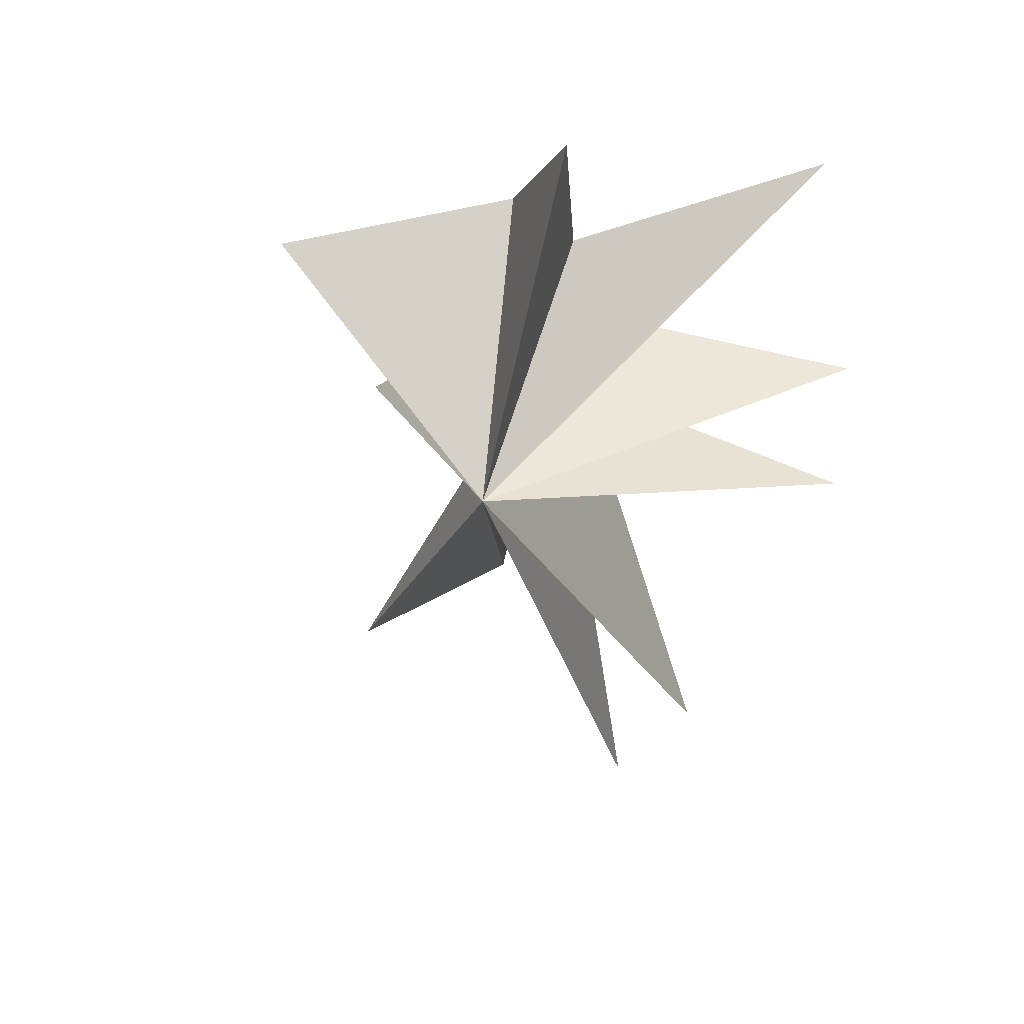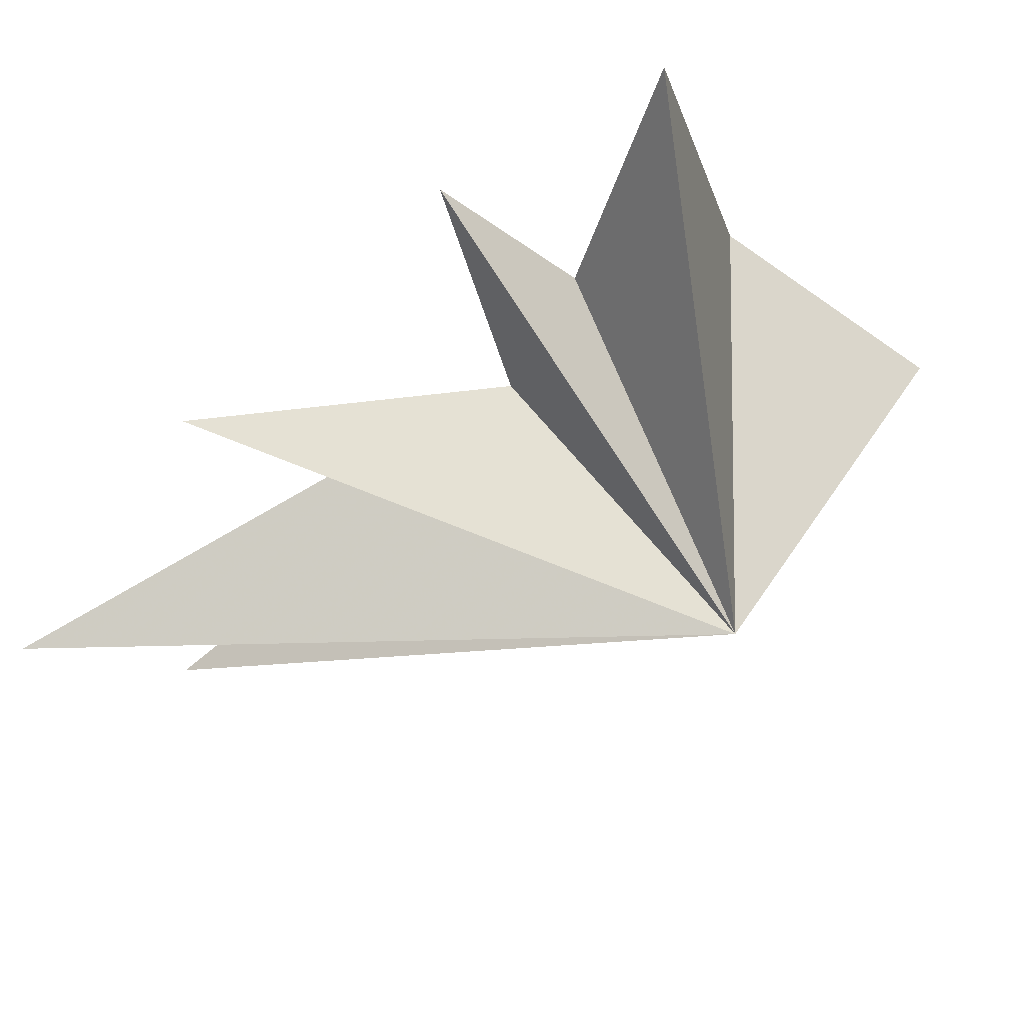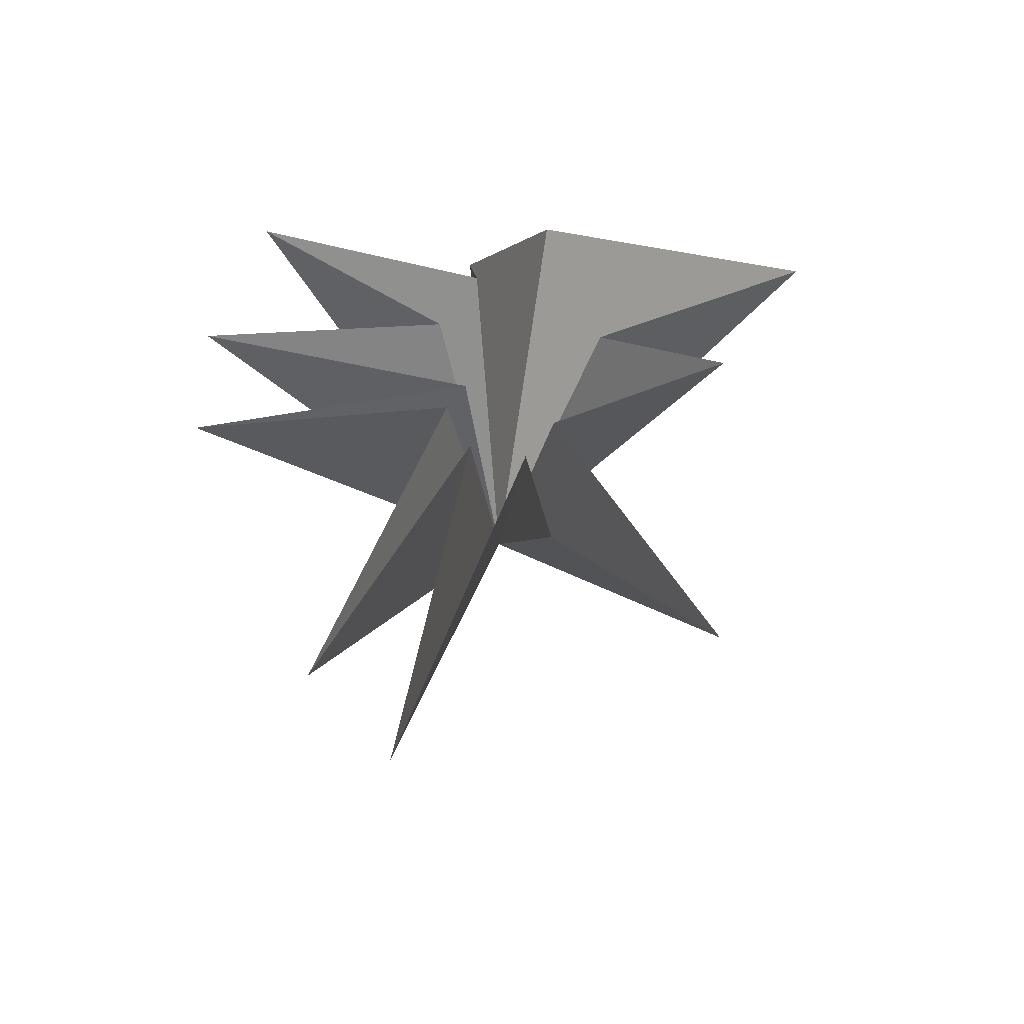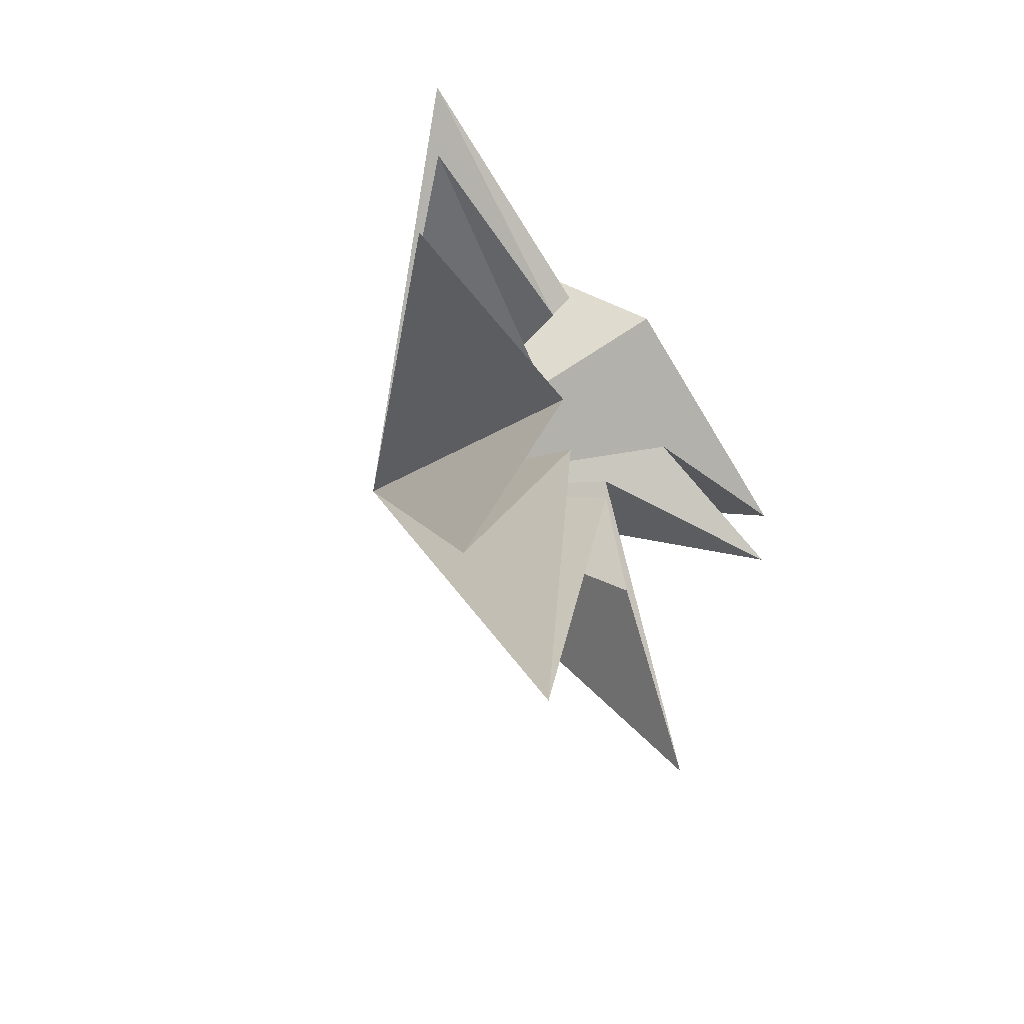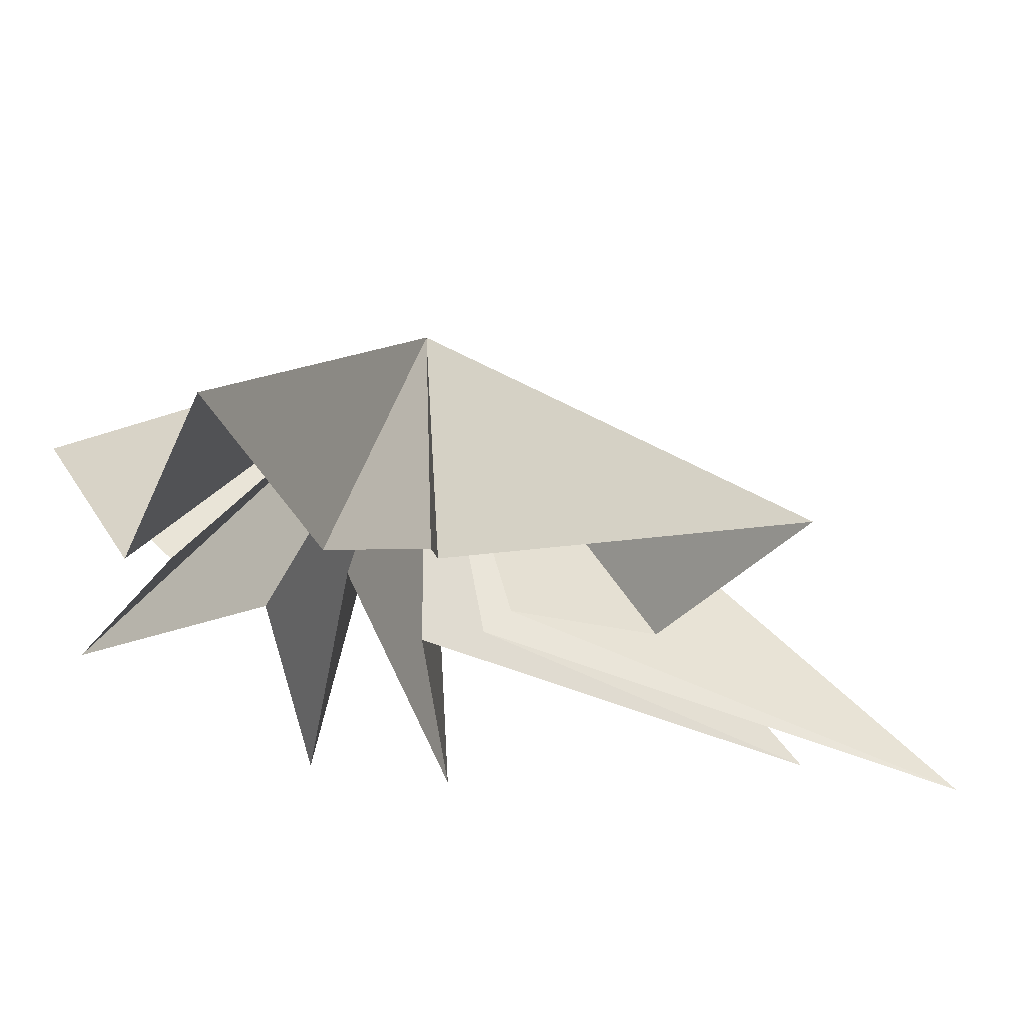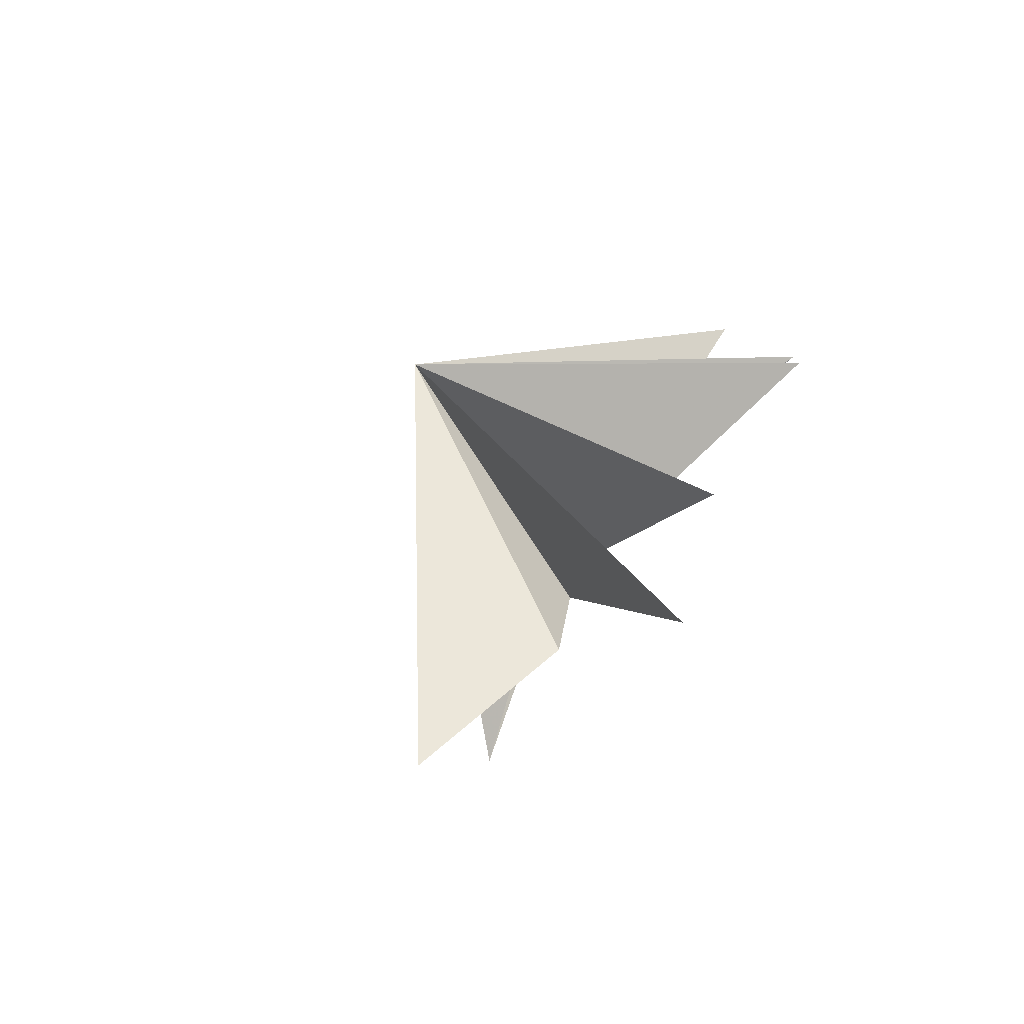
<metadata>
{"format":"obj","ext":"obj","renderer":"f3d","projection":"perspective","resolution":1024,"background":"white","views":[{"elev":33.4,"azim":-70.7,"up":"+Z"},{"elev":56.2,"azim":-115.1,"up":"+Y"},{"elev":-45.9,"azim":95.1,"up":"+Z"},{"elev":-49.5,"azim":36.1,"up":"+Z"},{"elev":60.1,"azim":105.0,"up":"+Y"},{"elev":-77.0,"azim":-42.1,"up":"+Z"}]}
</metadata>
<code>
v 0.08245 0.7356 -5.83
v 0.01417 0.1633 -3.01
v 0.156 -2.628 -12.04
v -0.07379 -1.163 -2.431
v -0.9566 4.316 -8.224
v -0.505 -4.648 -9.024
v 0.1355 -1.723 -1.218
v 0.4317 -7.757 -1.692
v -0.7488 -1.398 0.5662
v 0.8371 -7.718 1.298
v 0.08944 -1.986 2.057
v -0.04205 -6.872 6.785
v 0.00334 -1.077 3.975
v -2.036 -1.517 7.269
v 1.178 0.8457 4.259
v 0.8444 7.012 2.211
v 0.6487 2.063 0.4087
v 1.604 4.901 -2.015
v -0.3782 0.8188 -1.469
v -6.376 -1.084 0.5332
f 3 4 20
f 20 2 3
f 1 2 20
f 4 6 20
f 6 7 20
f 20 7 8
f 8 9 20
f 5 20 19
f 18 19 20
f 13 14 20
f 5 1 20
f 9 10 20
f 10 11 20
f 20 11 12
f 12 13 20
f 14 15 20
f 17 20 16
f 20 17 18
f 16 20 15

</code>
